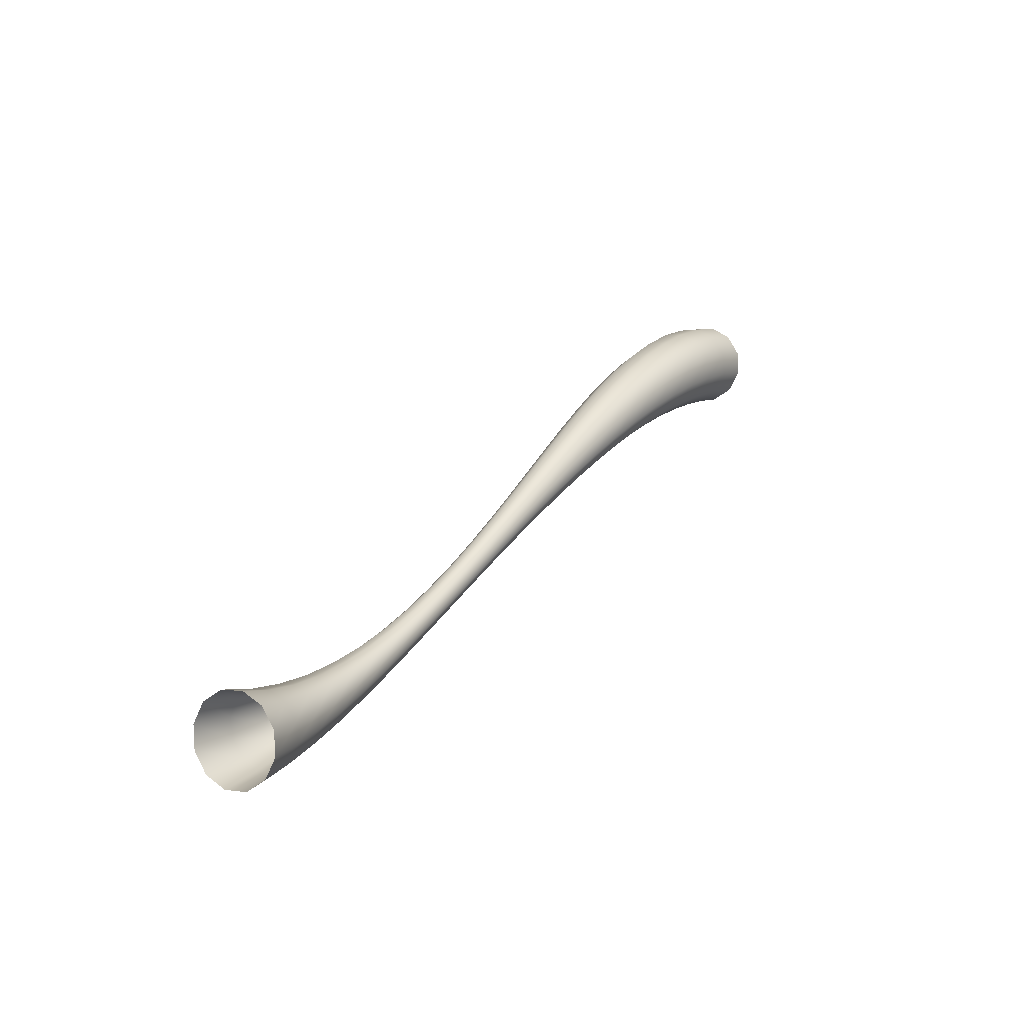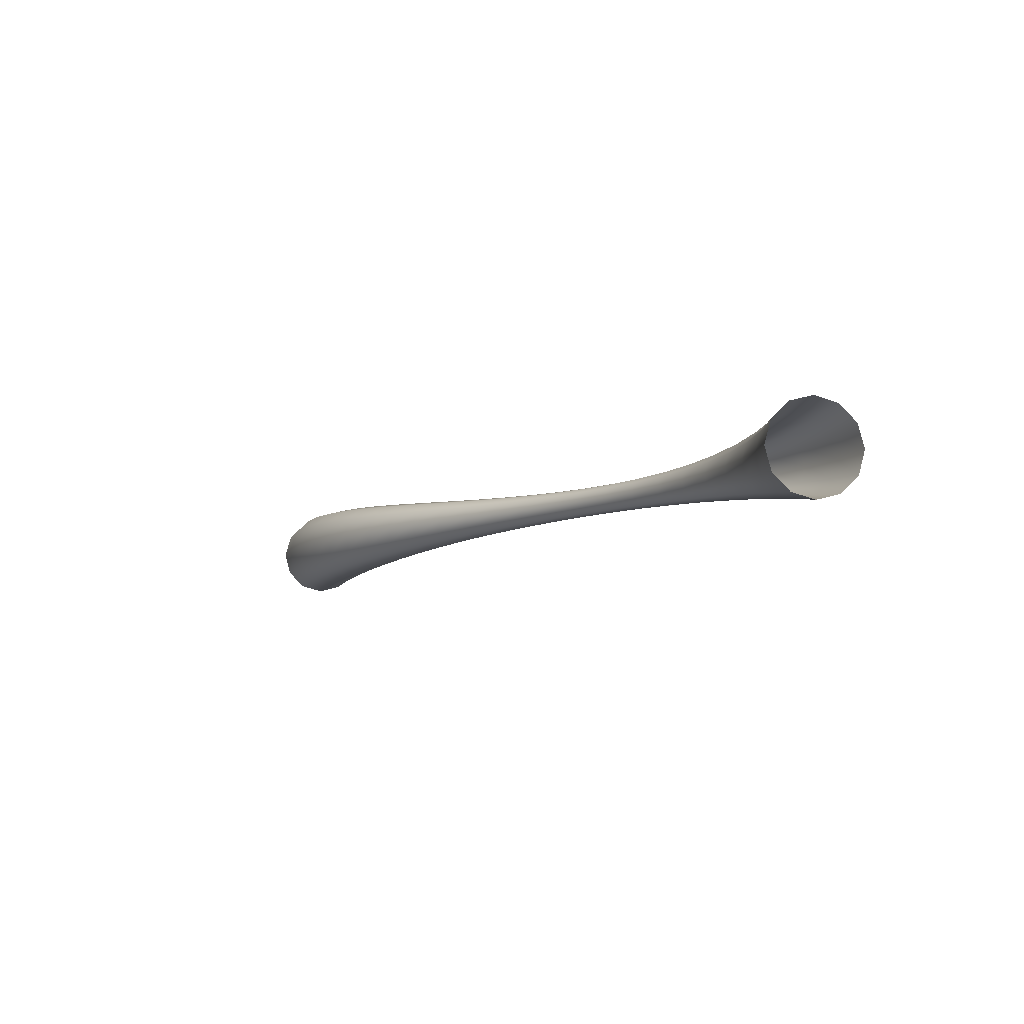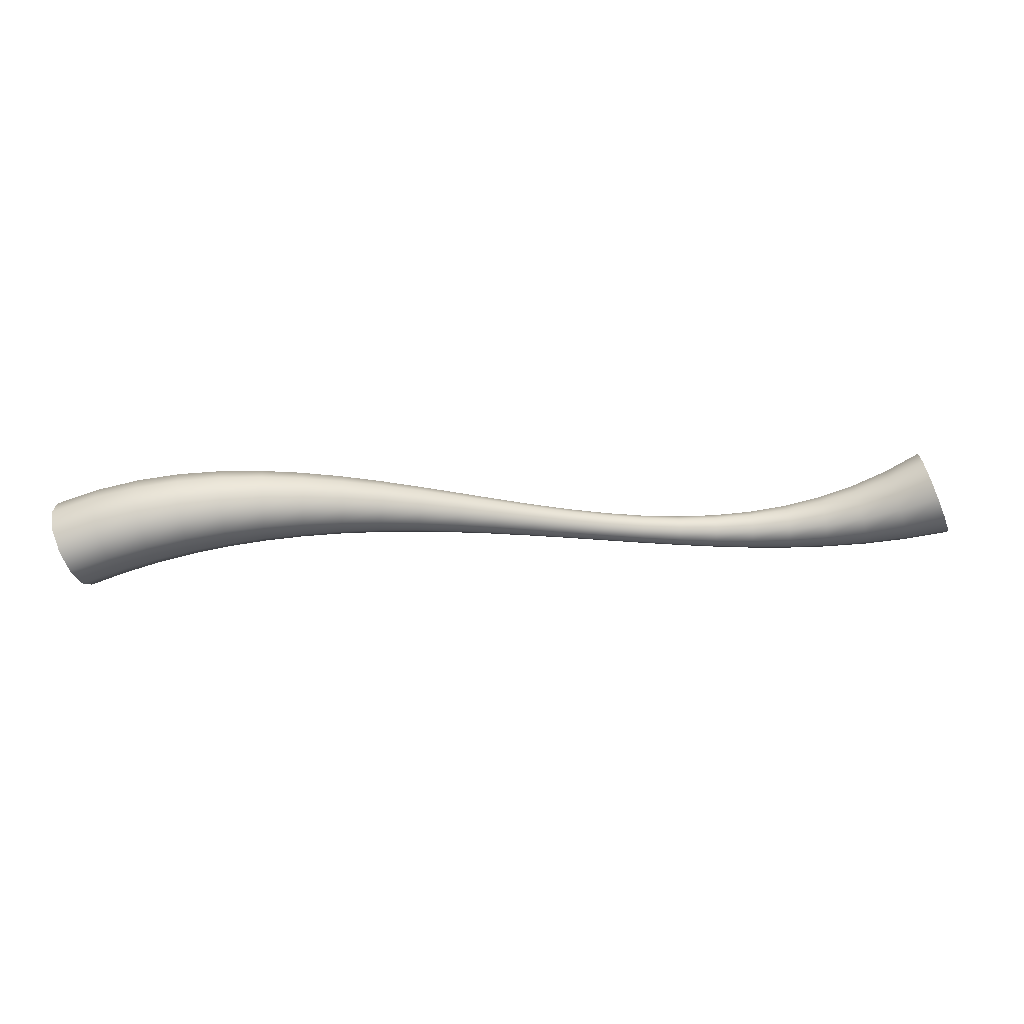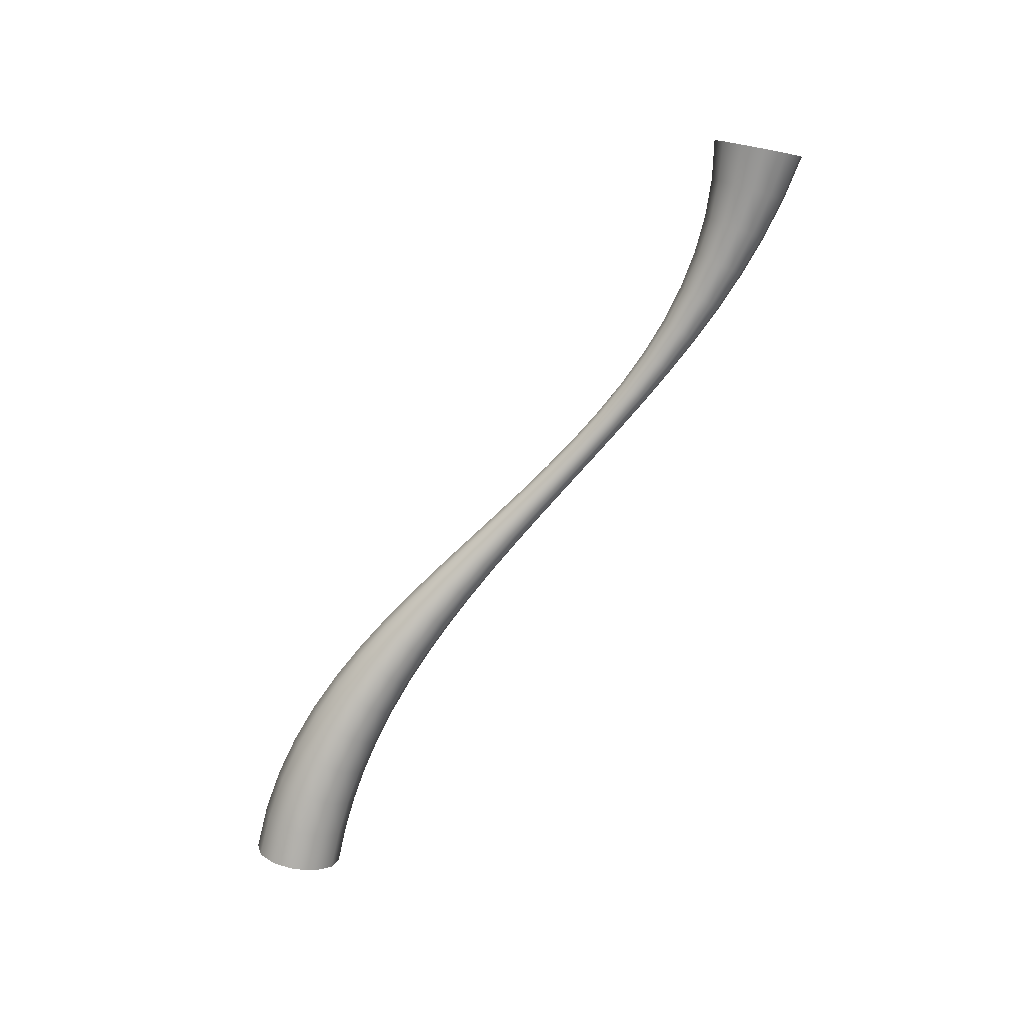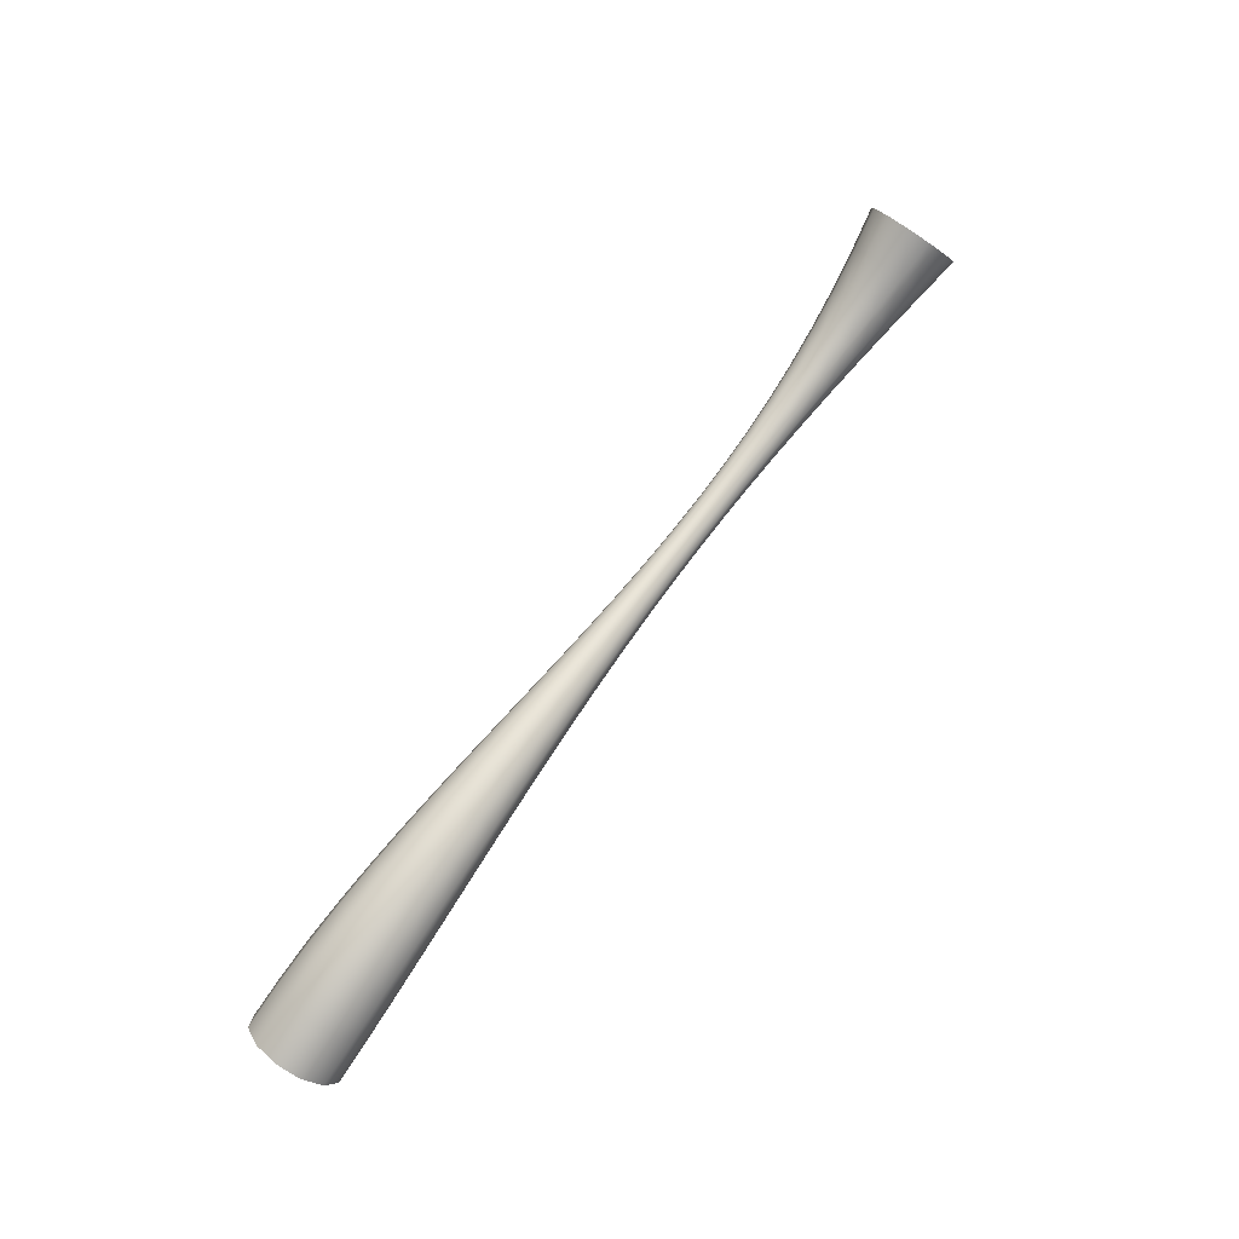
<metadata>
{"format":"obj","ext":"obj","renderer":"f3d","projection":"perspective","resolution":1024,"background":"white","views":[{"elev":29.6,"azim":121.9,"up":"+Z"},{"elev":-8.5,"azim":56.4,"up":"+Y"},{"elev":36.7,"azim":-5.7,"up":"+Z"},{"elev":-77.7,"azim":57.5,"up":"+Y"},{"elev":75.3,"azim":-53.8,"up":"+Z"}]}
</metadata>
<code>
o Vessel_NurbsPath
v -9.678 0.5 -0.8041
v -9.814 0.866 -0.4642
v -10 1 -0
v -10.19 0.866 0.4642
v -10.32 0.5 0.8041
v -10.37 1e-06 0.9285
v -10.32 -0.5 0.8041
v -10.19 -0.866 0.4642
v -10 -1 1e-06
v -9.814 -0.866 -0.4642
v -9.678 -0.5 -0.8041
v -9.629 -1e-06 -0.9285
v -8.883 0.4947 -0.5166
v -8.988 0.8568 -0.1699
v -9.13 0.9893 0.3038
v -9.273 0.8568 0.7774
v -9.377 0.4947 1.124
v -9.416 1e-06 1.251
v -9.377 -0.4947 1.124
v -9.273 -0.8568 0.7774
v -9.13 -0.9893 0.3038
v -8.988 -0.8568 -0.1699
v -8.883 -0.4947 -0.5166
v -8.845 -1e-06 -0.6436
v -8.09 0.48 -0.2888
v -8.162 0.8313 0.05504
v -8.261 0.9599 0.5247
v -8.36 0.8313 0.9944
v -8.432 0.48 1.338
v -8.459 1e-06 1.464
v -8.432 -0.48 1.338
v -8.36 -0.8313 0.9944
v -8.261 -0.9599 0.5247
v -8.162 -0.8313 0.05504
v -8.09 -0.48 -0.2888
v -8.063 -1e-06 -0.4146
v -7.29 0.4577 -0.1156
v -7.333 0.7928 0.2167
v -7.391 0.9155 0.6707
v -7.45 0.7928 1.125
v -7.493 0.4577 1.457
v -7.509 1e-06 1.579
v -7.493 -0.4577 1.457
v -7.45 -0.7928 1.125
v -7.391 -0.9155 0.6707
v -7.333 -0.7928 0.2167
v -7.29 -0.4577 -0.1156
v -7.274 -1e-06 -0.2373
v -6.48 0.4298 0.006315
v -6.497 0.7444 0.3205
v -6.522 0.8596 0.7496
v -6.546 0.7444 1.179
v -6.564 0.4298 1.493
v -6.57 1e-06 1.608
v -6.564 -0.4298 1.493
v -6.546 -0.7444 1.179
v -6.522 -0.8596 0.7496
v -6.497 -0.7444 0.3205
v -6.48 -0.4298 0.006316
v -6.473 -1e-06 -0.1087
v -5.657 0.3978 0.08025
v -5.655 0.6891 0.3715
v -5.652 0.7957 0.7693
v -5.649 0.6891 1.167
v -5.647 0.3978 1.458
v -5.647 1e-06 1.565
v -5.647 -0.3978 1.458
v -5.649 -0.6891 1.167
v -5.652 -0.7957 0.7693
v -5.655 -0.6891 0.3715
v -5.657 -0.3978 0.08025
v -5.658 -1e-06 -0.02634
v -4.821 0.3634 0.1095
v -4.805 0.6294 0.375
v -4.783 0.7268 0.7377
v -4.76 0.6294 1.1
v -4.744 0.3634 1.366
v -4.738 1e-06 1.463
v -4.744 -0.3634 1.366
v -4.76 -0.6294 1.1
v -4.783 -0.7268 0.7377
v -4.805 -0.6294 0.375
v -4.821 -0.3634 0.1095
v -4.827 -1e-06 0.01228
v -3.973 0.328 0.0978
v -3.948 0.5682 0.3366
v -3.913 0.6561 0.6628
v -3.878 0.5682 0.989
v -3.853 0.328 1.228
v -3.844 0 1.315
v -3.853 -0.328 1.228
v -3.878 -0.5682 0.989
v -3.913 -0.6561 0.6628
v -3.948 -0.5682 0.3366
v -3.973 -0.328 0.0978
v -3.983 -1e-06 0.0104
v -3.115 0.2931 0.0497
v -3.085 0.5077 0.2621
v -3.043 0.5863 0.5523
v -3.002 0.5077 0.8425
v -2.972 0.2931 1.055
v -2.961 0 1.133
v -2.972 -0.2931 1.055
v -3.002 -0.5077 0.8425
v -3.043 -0.5863 0.5523
v -3.085 -0.5077 0.2621
v -3.115 -0.2931 0.0497
v -3.126 -1e-06 -0.02806
v -2.249 0.26 -0.02974
v -2.218 0.4503 0.1579
v -2.174 0.52 0.4142
v -2.13 0.4503 0.6706
v -2.098 0.26 0.8582
v -2.087 0 0.9269
v -2.098 -0.26 0.8582
v -2.13 -0.4503 0.6706
v -2.174 -0.52 0.4142
v -2.218 -0.4503 0.1579
v -2.249 -0.26 -0.02974
v -2.261 -0 -0.09842
v -1.378 0.2299 -0.1349
v -1.347 0.3982 0.03051
v -1.304 0.4598 0.2564
v -1.262 0.3982 0.4824
v -1.231 0.2299 0.6477
v -1.219 0 0.7083
v -1.231 -0.2299 0.6477
v -1.262 -0.3982 0.4824
v -1.304 -0.4598 0.2564
v -1.347 -0.3982 0.03051
v -1.378 -0.2299 -0.1349
v -1.389 -0 -0.1954
v -0.5032 0.2039 -0.2597
v -0.4743 0.3532 -0.1133
v -0.4348 0.4078 0.08679
v -0.3953 0.3532 0.2868
v -0.3664 0.2039 0.4333
v -0.3558 0 0.4869
v -0.3664 -0.2039 0.4333
v -0.3953 -0.3532 0.2868
v -0.4348 -0.4078 0.08679
v -0.4743 -0.3532 -0.1133
v -0.5032 -0.2039 -0.2597
v -0.5137 -0 -0.3133
v 0.3734 0.1831 -0.3979
v 0.3993 0.3171 -0.2664
v 0.4348 0.3662 -0.08679
v 0.4702 0.3171 0.09283
v 0.4962 0.1831 0.2243
v 0.5057 0 0.2725
v 0.4962 -0.1831 0.2243
v 0.4702 -0.3171 0.09284
v 0.4348 -0.3662 -0.08679
v 0.3993 -0.3171 -0.2664
v 0.3734 -0.1831 -0.3979
v 0.3639 -0 -0.446
v 1.25 0.1684 -0.5431
v 1.273 0.2917 -0.4219
v 1.304 0.3368 -0.2564
v 1.336 0.2917 -0.09094
v 1.358 0.1684 0.03021
v 1.367 0 0.07455
v 1.358 -0.1684 0.03021
v 1.336 -0.2917 -0.09094
v 1.304 -0.3368 -0.2564
v 1.273 -0.2917 -0.4219
v 1.25 -0.1684 -0.5431
v 1.242 -0 -0.5874
v 2.127 0.1607 -0.6886
v 2.147 0.2783 -0.5726
v 2.174 0.3214 -0.4142
v 2.201 0.2783 -0.2558
v 2.221 0.1607 -0.1399
v 2.228 0 -0.09743
v 2.221 -0.1607 -0.1399
v 2.201 -0.2783 -0.2558
v 2.174 -0.3214 -0.4142
v 2.147 -0.2783 -0.5726
v 2.127 -0.1607 -0.6886
v 2.12 -0 -0.731
v 3.004 0.1607 -0.8278
v 3.021 0.2783 -0.7114
v 3.043 0.3214 -0.5523
v 3.066 0.2783 -0.3932
v 3.083 0.1607 -0.2768
v 3.089 0 -0.2342
v 3.083 -0.1607 -0.2768
v 3.066 -0.2783 -0.3932
v 3.043 -0.3214 -0.5523
v 3.021 -0.2783 -0.7114
v 3.004 -0.1607 -0.8278
v 2.998 -0 -0.8705
v 3.882 0.1691 -0.954
v 3.895 0.2929 -0.8309
v 3.913 0.3382 -0.6628
v 3.931 0.2929 -0.4946
v 3.944 0.1691 -0.3715
v 3.949 0 -0.3265
v 3.944 -0.1691 -0.3715
v 3.931 -0.2929 -0.4946
v 3.913 -0.3382 -0.6628
v 3.895 -0.2929 -0.8309
v 3.882 -0.1691 -0.954
v 3.877 -0 -0.9991
v 4.763 0.1865 -1.06
v 4.771 0.323 -0.9239
v 4.783 0.373 -0.7377
v 4.794 0.323 -0.5516
v 4.802 0.1865 -0.4153
v 4.805 0 -0.3654
v 4.802 -0.1865 -0.4153
v 4.794 -0.323 -0.5516
v 4.783 -0.373 -0.7377
v 4.771 -0.323 -0.9239
v 4.763 -0.1865 -1.06
v 4.76 -0 -1.11
v 5.65 0.2134 -1.139
v 5.651 0.3695 -0.9826
v 5.652 0.4267 -0.7693
v 5.654 0.3695 -0.5559
v 5.655 0.2134 -0.3998
v 5.655 0 -0.3426
v 5.655 -0.2134 -0.3998
v 5.654 -0.3695 -0.5559
v 5.652 -0.4267 -0.7693
v 5.651 -0.3695 -0.9826
v 5.65 -0.2134 -1.139
v 5.649 -0 -1.196
v 6.546 0.2501 -1.182
v 6.536 0.4331 -0.9992
v 6.522 0.5001 -0.7496
v 6.508 0.4331 -0.4999
v 6.497 0.2501 -0.3171
v 6.493 0 -0.2502
v 6.497 -0.2501 -0.3171
v 6.508 -0.4331 -0.4999
v 6.522 -0.5001 -0.7496
v 6.536 -0.4331 -0.9992
v 6.546 -0.2501 -1.182
v 6.55 -0 -1.249
v 7.457 0.2969 -1.181
v 7.429 0.5143 -0.9651
v 7.391 0.5938 -0.6707
v 7.353 0.5143 -0.3762
v 7.325 0.2969 -0.1606
v 7.315 0 -0.08172
v 7.325 -0.2969 -0.1606
v 7.353 -0.5143 -0.3762
v 7.391 -0.5938 -0.6707
v 7.429 -0.5143 -0.9651
v 7.457 -0.2969 -1.181
v 7.467 -1e-06 -1.26
v 8.387 0.3541 -1.125
v 8.334 0.6134 -0.8712
v 8.261 0.7083 -0.5247
v 8.188 0.6134 -0.1782
v 8.134 0.3541 0.07552
v 8.115 1e-06 0.1684
v 8.134 -0.3541 0.07552
v 8.188 -0.6134 -0.1782
v 8.261 -0.7083 -0.5247
v 8.334 -0.6134 -0.8712
v 8.387 -0.3541 -1.125
v 8.407 -1e-06 -1.218
v 9.341 0.4218 -1.003
v 9.252 0.7306 -0.7077
v 9.13 0.8436 -0.3038
v 9.009 0.7306 0.1001
v 8.92 0.4218 0.3958
v 8.887 1e-06 0.5041
v 8.92 -0.4218 0.3958
v 9.009 -0.7306 0.1001
v 9.13 -0.8436 -0.3038
v 9.252 -0.7306 -0.7077
v 9.341 -0.4218 -1.003
v 9.374 -1e-06 -1.112
v 10.32 0.5 -0.8041
v 10.19 0.866 -0.4642
v 10 1 -2e-06
v 9.814 0.866 0.4642
v 9.678 0.5 0.8041
v 9.629 1e-06 0.9285
v 9.678 -0.5 0.8041
v 9.814 -0.866 0.4642
v 10 -1 -0
v 10.19 -0.866 -0.4642
v 10.32 -0.5 -0.8041
v 10.37 -1e-06 -0.9285
f 1 13 24 12
f 2 14 13 1
f 3 15 14 2
f 4 16 15 3
f 5 17 16 4
f 6 18 17 5
f 7 19 18 6
f 8 20 19 7
f 9 21 20 8
f 10 22 21 9
f 11 23 22 10
f 12 24 23 11
f 13 25 36 24
f 14 26 25 13
f 15 27 26 14
f 16 28 27 15
f 17 29 28 16
f 18 30 29 17
f 19 31 30 18
f 20 32 31 19
f 21 33 32 20
f 22 34 33 21
f 23 35 34 22
f 24 36 35 23
f 25 37 48 36
f 26 38 37 25
f 27 39 38 26
f 28 40 39 27
f 29 41 40 28
f 30 42 41 29
f 31 43 42 30
f 32 44 43 31
f 33 45 44 32
f 34 46 45 33
f 35 47 46 34
f 36 48 47 35
f 37 49 60 48
f 38 50 49 37
f 39 51 50 38
f 40 52 51 39
f 41 53 52 40
f 42 54 53 41
f 43 55 54 42
f 44 56 55 43
f 45 57 56 44
f 46 58 57 45
f 47 59 58 46
f 48 60 59 47
f 49 61 72 60
f 50 62 61 49
f 51 63 62 50
f 52 64 63 51
f 53 65 64 52
f 54 66 65 53
f 55 67 66 54
f 56 68 67 55
f 57 69 68 56
f 58 70 69 57
f 59 71 70 58
f 60 72 71 59
f 61 73 84 72
f 62 74 73 61
f 63 75 74 62
f 64 76 75 63
f 65 77 76 64
f 66 78 77 65
f 67 79 78 66
f 68 80 79 67
f 69 81 80 68
f 70 82 81 69
f 71 83 82 70
f 72 84 83 71
f 73 85 96 84
f 74 86 85 73
f 75 87 86 74
f 76 88 87 75
f 77 89 88 76
f 78 90 89 77
f 79 91 90 78
f 80 92 91 79
f 81 93 92 80
f 82 94 93 81
f 83 95 94 82
f 84 96 95 83
f 85 97 108 96
f 86 98 97 85
f 87 99 98 86
f 88 100 99 87
f 89 101 100 88
f 90 102 101 89
f 91 103 102 90
f 92 104 103 91
f 93 105 104 92
f 94 106 105 93
f 95 107 106 94
f 96 108 107 95
f 97 109 120 108
f 98 110 109 97
f 99 111 110 98
f 100 112 111 99
f 101 113 112 100
f 102 114 113 101
f 103 115 114 102
f 104 116 115 103
f 105 117 116 104
f 106 118 117 105
f 107 119 118 106
f 108 120 119 107
f 109 121 132 120
f 110 122 121 109
f 111 123 122 110
f 112 124 123 111
f 113 125 124 112
f 114 126 125 113
f 115 127 126 114
f 116 128 127 115
f 117 129 128 116
f 118 130 129 117
f 119 131 130 118
f 120 132 131 119
f 121 133 144 132
f 122 134 133 121
f 123 135 134 122
f 124 136 135 123
f 125 137 136 124
f 126 138 137 125
f 127 139 138 126
f 128 140 139 127
f 129 141 140 128
f 130 142 141 129
f 131 143 142 130
f 132 144 143 131
f 133 145 156 144
f 134 146 145 133
f 135 147 146 134
f 136 148 147 135
f 137 149 148 136
f 138 150 149 137
f 139 151 150 138
f 140 152 151 139
f 141 153 152 140
f 142 154 153 141
f 143 155 154 142
f 144 156 155 143
f 145 157 168 156
f 146 158 157 145
f 147 159 158 146
f 148 160 159 147
f 149 161 160 148
f 150 162 161 149
f 151 163 162 150
f 152 164 163 151
f 153 165 164 152
f 154 166 165 153
f 155 167 166 154
f 156 168 167 155
f 157 169 180 168
f 158 170 169 157
f 159 171 170 158
f 160 172 171 159
f 161 173 172 160
f 162 174 173 161
f 163 175 174 162
f 164 176 175 163
f 165 177 176 164
f 166 178 177 165
f 167 179 178 166
f 168 180 179 167
f 169 181 192 180
f 170 182 181 169
f 171 183 182 170
f 172 184 183 171
f 173 185 184 172
f 174 186 185 173
f 175 187 186 174
f 176 188 187 175
f 177 189 188 176
f 178 190 189 177
f 179 191 190 178
f 180 192 191 179
f 181 193 204 192
f 182 194 193 181
f 183 195 194 182
f 184 196 195 183
f 185 197 196 184
f 186 198 197 185
f 187 199 198 186
f 188 200 199 187
f 189 201 200 188
f 190 202 201 189
f 191 203 202 190
f 192 204 203 191
f 193 205 216 204
f 194 206 205 193
f 195 207 206 194
f 196 208 207 195
f 197 209 208 196
f 198 210 209 197
f 199 211 210 198
f 200 212 211 199
f 201 213 212 200
f 202 214 213 201
f 203 215 214 202
f 204 216 215 203
f 205 217 228 216
f 206 218 217 205
f 207 219 218 206
f 208 220 219 207
f 209 221 220 208
f 210 222 221 209
f 211 223 222 210
f 212 224 223 211
f 213 225 224 212
f 214 226 225 213
f 215 227 226 214
f 216 228 227 215
f 217 229 240 228
f 218 230 229 217
f 219 231 230 218
f 220 232 231 219
f 221 233 232 220
f 222 234 233 221
f 223 235 234 222
f 224 236 235 223
f 225 237 236 224
f 226 238 237 225
f 227 239 238 226
f 228 240 239 227
f 229 241 252 240
f 230 242 241 229
f 231 243 242 230
f 232 244 243 231
f 233 245 244 232
f 234 246 245 233
f 235 247 246 234
f 236 248 247 235
f 237 249 248 236
f 238 250 249 237
f 239 251 250 238
f 240 252 251 239
f 241 253 264 252
f 242 254 253 241
f 243 255 254 242
f 244 256 255 243
f 245 257 256 244
f 246 258 257 245
f 247 259 258 246
f 248 260 259 247
f 249 261 260 248
f 250 262 261 249
f 251 263 262 250
f 252 264 263 251
f 253 265 276 264
f 254 266 265 253
f 255 267 266 254
f 256 268 267 255
f 257 269 268 256
f 258 270 269 257
f 259 271 270 258
f 260 272 271 259
f 261 273 272 260
f 262 274 273 261
f 263 275 274 262
f 264 276 275 263
f 265 277 288 276
f 266 278 277 265
f 267 279 278 266
f 268 280 279 267
f 269 281 280 268
f 270 282 281 269
f 271 283 282 270
f 272 284 283 271
f 273 285 284 272
f 274 286 285 273
f 275 287 286 274
f 276 288 287 275

</code>
